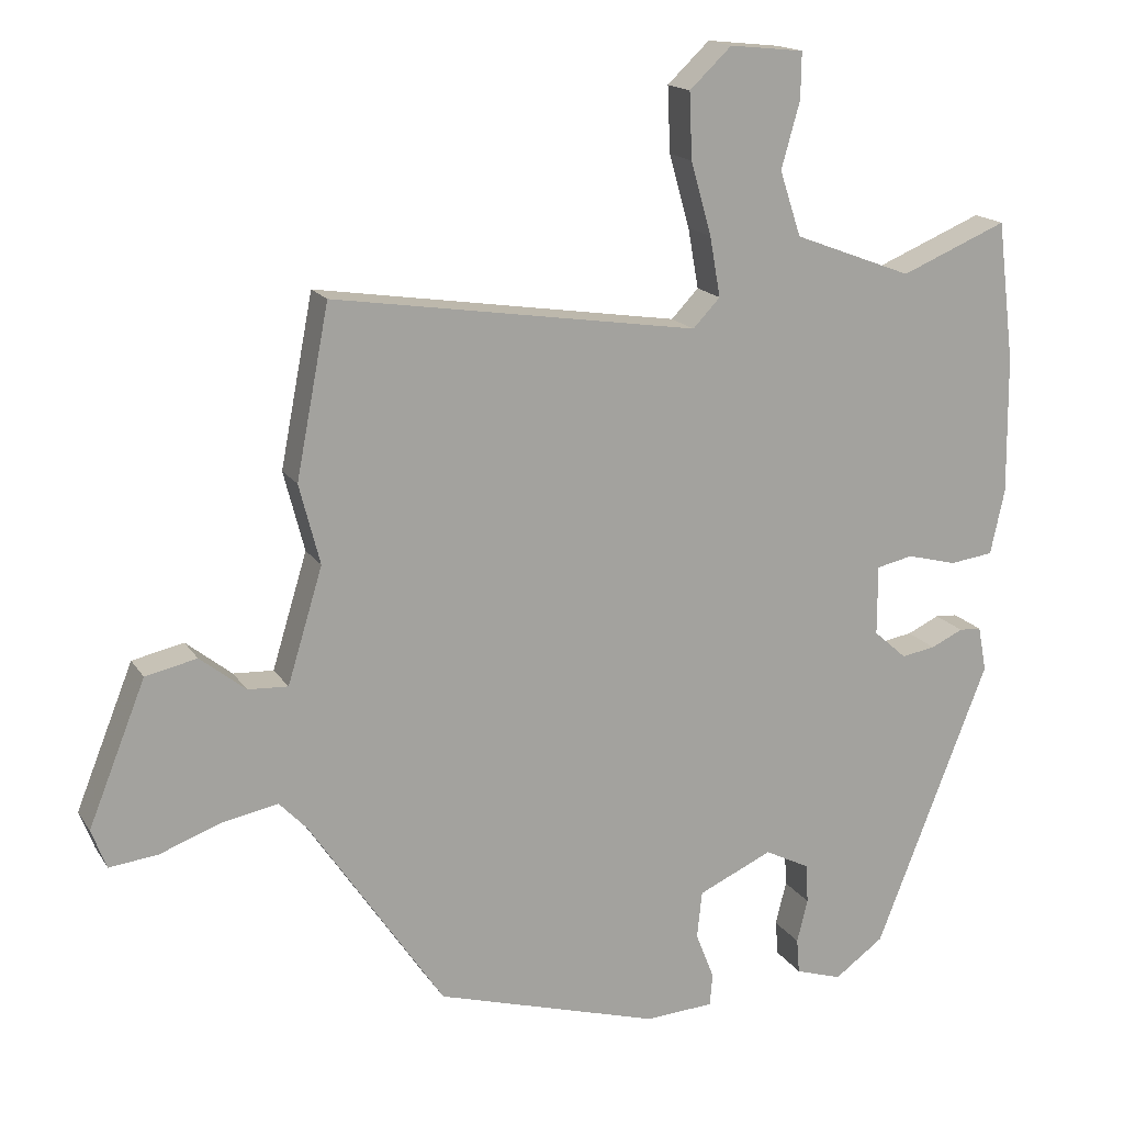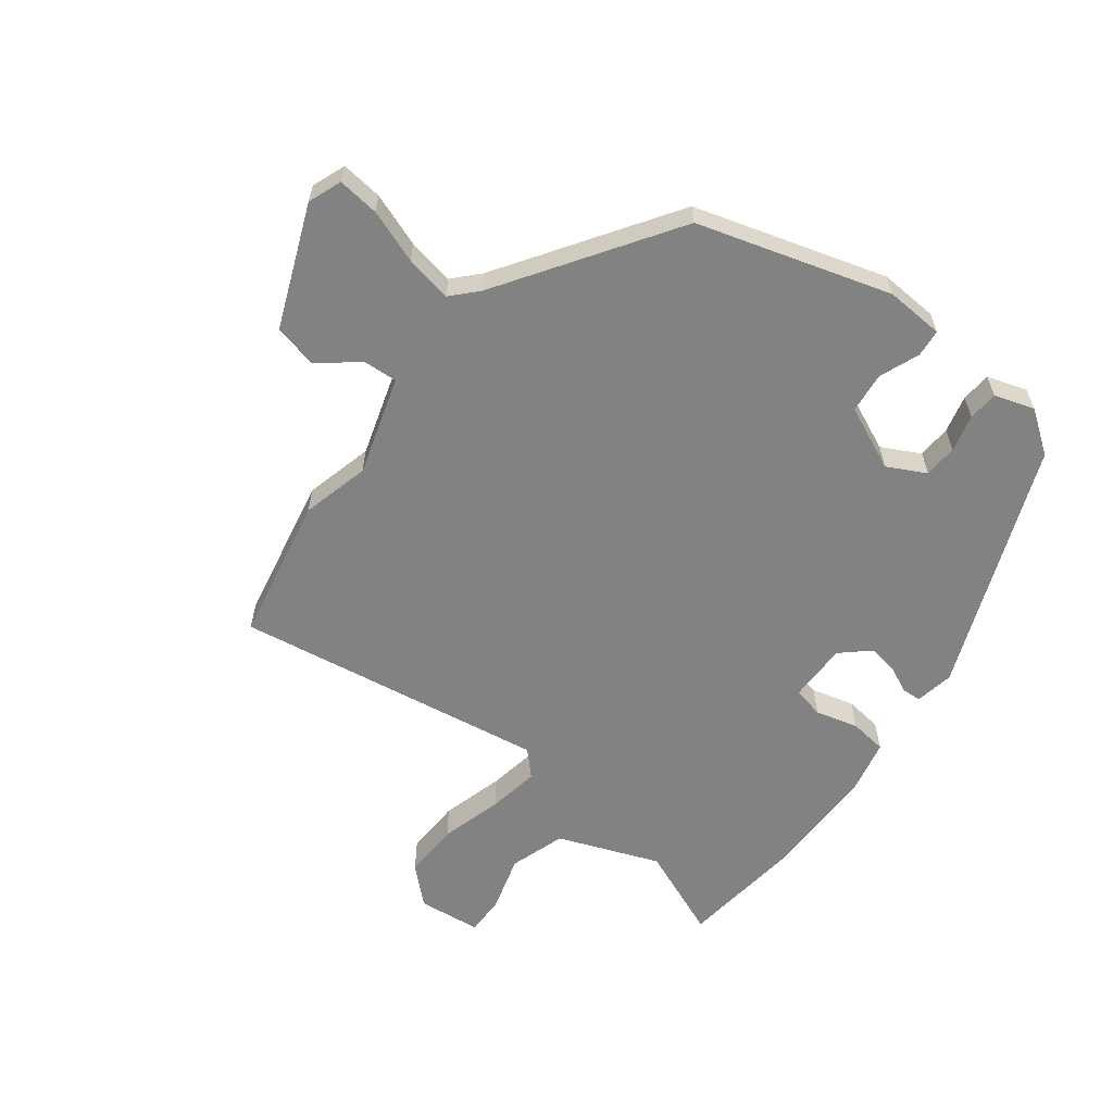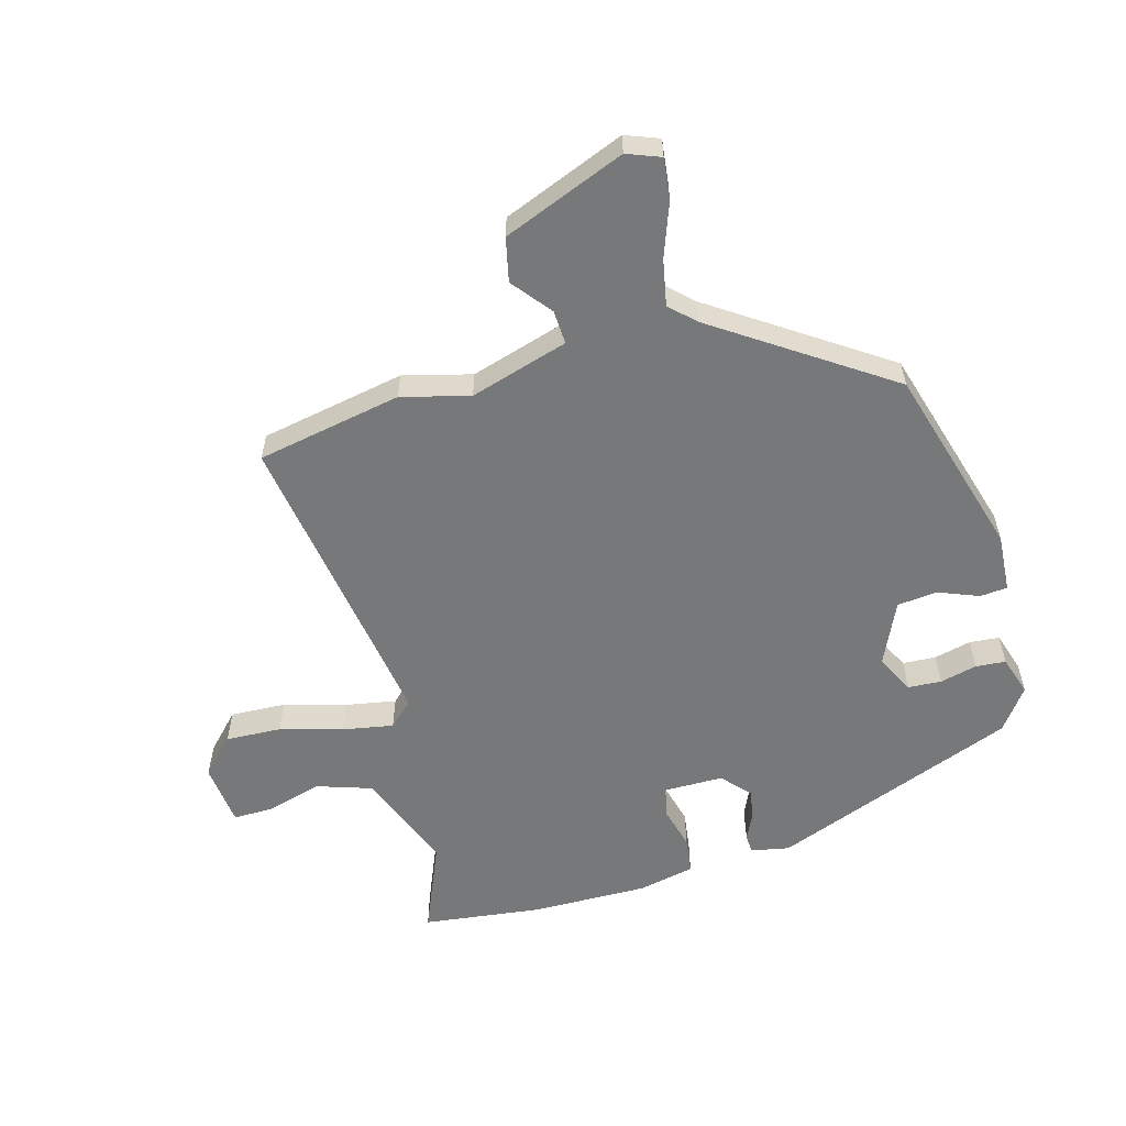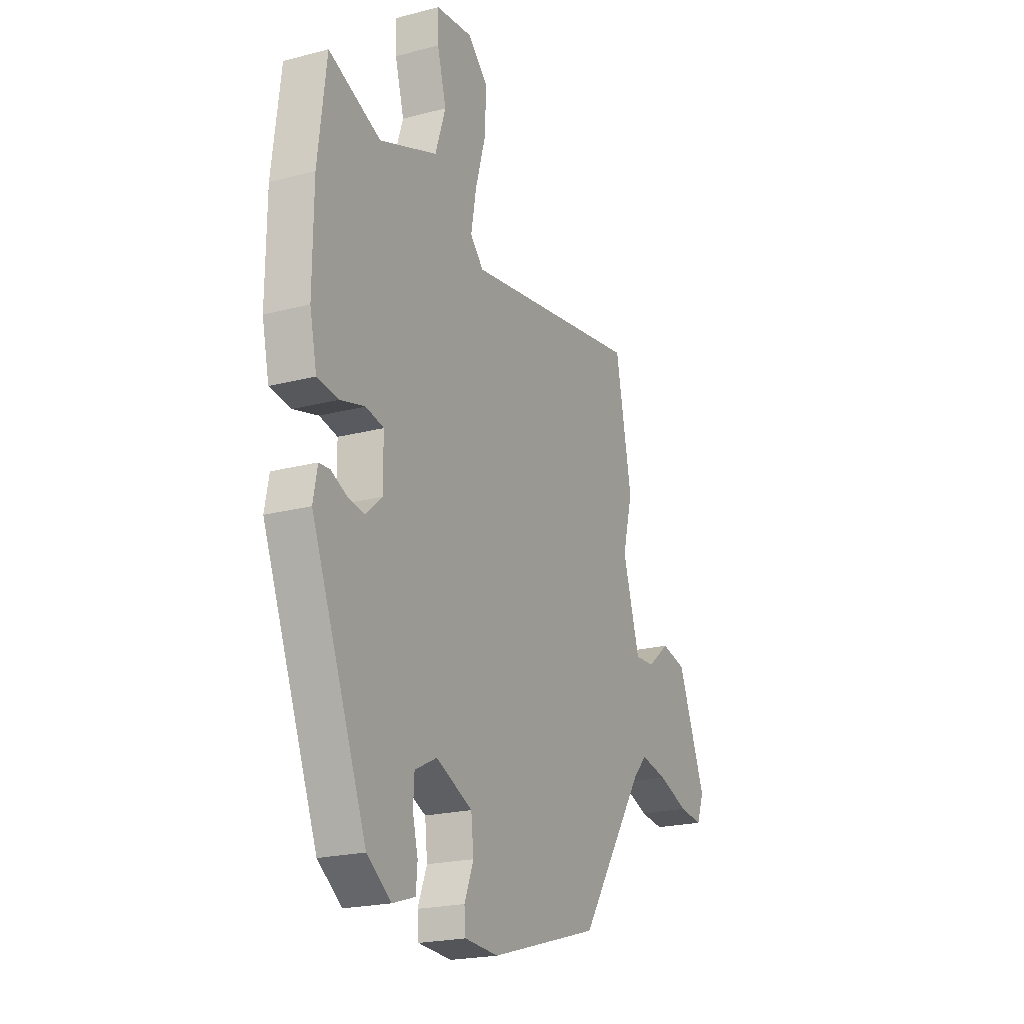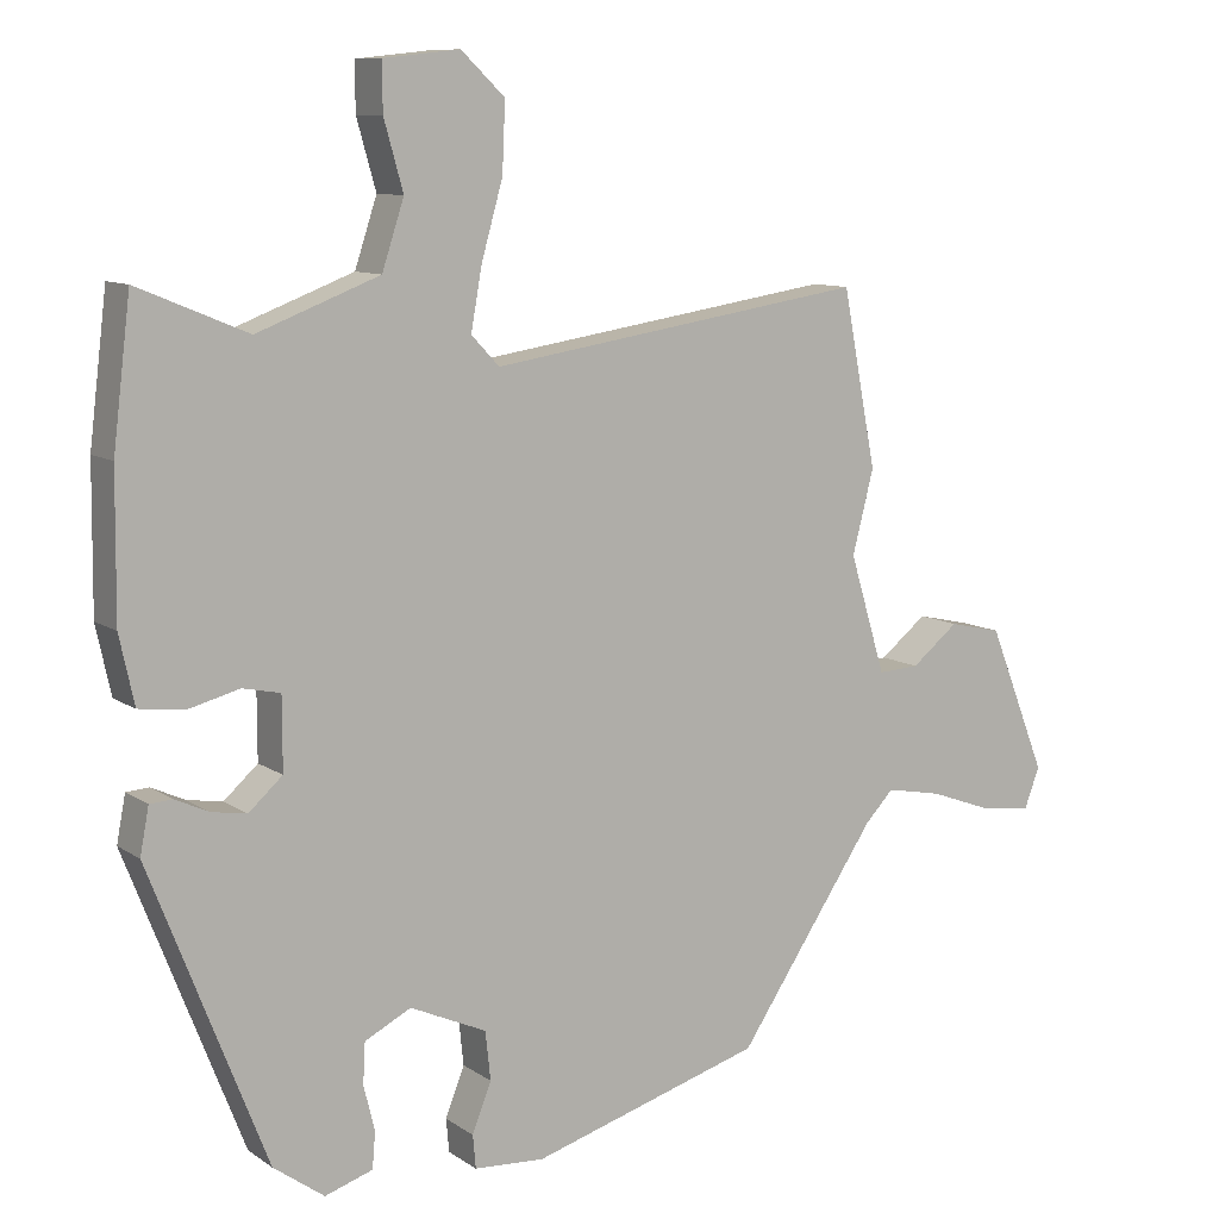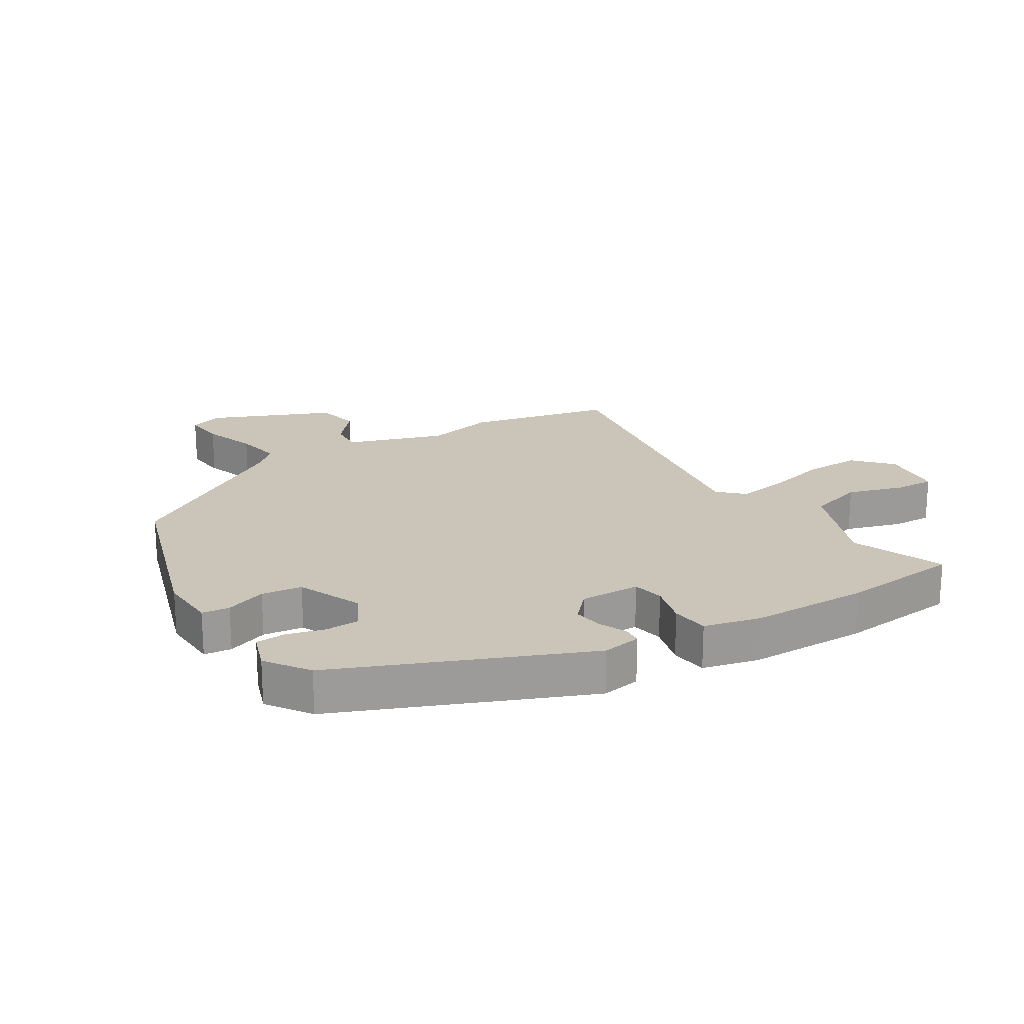
<metadata>
{"format":"obj","ext":"obj","renderer":"f3d","projection":"perspective","resolution":1024,"background":"white","views":[{"elev":16.5,"azim":157.9,"up":"+Z"},{"elev":-60.7,"azim":143.0,"up":"+Y"},{"elev":-57.3,"azim":105.6,"up":"+Y"},{"elev":-21.1,"azim":-64.7,"up":"+Z"},{"elev":9.9,"azim":-31.5,"up":"+Z"},{"elev":20.5,"azim":-120.7,"up":"+Y"}]}
</metadata>
<code>
v 0.492 0.07 0.54
v 0.538 0.07 0.302
v 0.509 0.07 0.19
v 0.558 0.07 0.029
v 0.614 0.07 0.032
v 0.678 0.07 0.083
v 0.75 0.07 0.067
v 0.83 0.07 -0.133
v 0.809 0.07 -0.188
v 0.741 0.07 -0.18
v 0.654 0.07 -0.148
v 0.577 0.07 -0.133
v 0.538 0.07 -0.174
v 0.349 0.07 -0.454
v 0.035 0.07 -0.546
v -0.061 0.07 -0.54
v -0.065 0.07 -0.495
v -0.039 0.07 -0.429
v -0.046 0.07 -0.363
v -0.15 0.07 -0.316
v -0.213 0.07 -0.348
v -0.216 0.07 -0.403
v -0.201 0.07 -0.464
v -0.205 0.07 -0.513
v -0.27 0.07 -0.534
v -0.339 0.07 -0.484
v -0.497 0.07 -0.081
v -0.485 0.07 -0.018
v -0.454 0.07 -0.016
v -0.409 0.07 -0.037
v -0.361 0.07 -0.045
v -0.315 0.07 -0.004
v -0.315 0.07 0.094
v -0.366 0.07 0.105
v -0.436 0.07 0.087
v -0.497 0.07 0.095
v -0.517 0.07 0.187
v -0.515 0.07 0.38
v -0.491 0.07 0.576
v -0.342 0.07 0.514
v -0.176 0.07 0.577
v -0.146 0.07 0.668
v -0.172 0.07 0.76
v -0.173 0.07 0.825
v -0.069 0.07 0.836
v -0.01 0.07 0.78
v -0.014 0.07 0.688
v -0.043 0.07 0.586
v -0.058 0.07 0.502
v -0.02 0.07 0.462
v 0.492 0 0.54
v 0.538 0 0.302
v 0.509 0 0.19
v 0.558 0 0.029
v 0.614 0 0.032
v 0.678 0 0.083
v 0.75 0 0.067
v 0.83 0 -0.133
v 0.809 0 -0.188
v 0.741 0 -0.18
v 0.654 0 -0.148
v 0.577 0 -0.133
v 0.538 0 -0.174
v 0.349 0 -0.454
v 0.035 0 -0.546
v -0.061 0 -0.54
v -0.065 0 -0.495
v -0.039 0 -0.429
v -0.046 0 -0.363
v -0.15 0 -0.316
v -0.213 0 -0.348
v -0.216 0 -0.403
v -0.201 0 -0.464
v -0.205 0 -0.513
v -0.27 0 -0.534
v -0.339 0 -0.484
v -0.497 0 -0.081
v -0.485 0 -0.018
v -0.454 0 -0.016
v -0.409 0 -0.037
v -0.361 0 -0.045
v -0.315 0 -0.004
v -0.315 0 0.094
v -0.366 0 0.105
v -0.436 0 0.087
v -0.497 0 0.095
v -0.517 0 0.187
v -0.515 0 0.38
v -0.491 0 0.576
v -0.342 0 0.514
v -0.176 0 0.577
v -0.146 0 0.668
v -0.172 0 0.76
v -0.173 0 0.825
v -0.069 0 0.836
v -0.01 0 0.78
v -0.014 0 0.688
v -0.043 0 0.586
v -0.058 0 0.502
v -0.02 0 0.462
f 45 46 47 48
f 45 48 49
f 42 43 44 45
f 41 42 45 49
f 40 41 49 50
f 38 39 40
f 37 38 40 50
f 34 35 36 37
f 33 34 37 50
f 27 28 29 30
f 27 30 31
f 26 27 31
f 25 26 31 32
f 22 23 24 25
f 21 22 25 32
f 15 16 17 18
f 13 14 15 18
f 12 13 18 19
f 8 9 10 11
f 8 11 12
f 5 6 7 8
f 4 5 8 12
f 3 4 12 19
f 20 21 32 33
f 19 20 33 50
f 3 19 50
f 1 2 3 50
f 98 97 96 95
f 99 98 95
f 95 94 93 92
f 99 95 92 91
f 100 99 91 90
f 90 89 88
f 100 90 88 87
f 87 86 85 84
f 100 87 84 83
f 80 79 78 77
f 81 80 77
f 81 77 76
f 82 81 76 75
f 75 74 73 72
f 82 75 72 71
f 68 67 66 65
f 68 65 64 63
f 69 68 63 62
f 61 60 59 58
f 62 61 58
f 58 57 56 55
f 62 58 55 54
f 69 62 54 53
f 83 82 71 70
f 100 83 70 69
f 100 69 53
f 100 53 52 51
f 1 51 52 2
f 2 52 53 3
f 3 53 54 4
f 4 54 55 5
f 5 55 56 6
f 6 56 57 7
f 7 57 58 8
f 8 58 59 9
f 9 59 60 10
f 10 60 61 11
f 11 61 62 12
f 12 62 63 13
f 13 63 64 14
f 14 64 65 15
f 15 65 66 16
f 16 66 67 17
f 17 67 68 18
f 18 68 69 19
f 19 69 70 20
f 20 70 71 21
f 21 71 72 22
f 22 72 73 23
f 23 73 74 24
f 24 74 75 25
f 25 75 76 26
f 26 76 77 27
f 27 77 78 28
f 28 78 79 29
f 29 79 80 30
f 30 80 81 31
f 31 81 82 32
f 32 82 83 33
f 33 83 84 34
f 34 84 85 35
f 35 85 86 36
f 36 86 87 37
f 37 87 88 38
f 38 88 89 39
f 39 89 90 40
f 40 90 91 41
f 41 91 92 42
f 42 92 93 43
f 43 93 94 44
f 44 94 95 45
f 45 95 96 46
f 46 96 97 47
f 47 97 98 48
f 48 98 99 49
f 49 99 100 50
f 50 100 51 1

</code>
